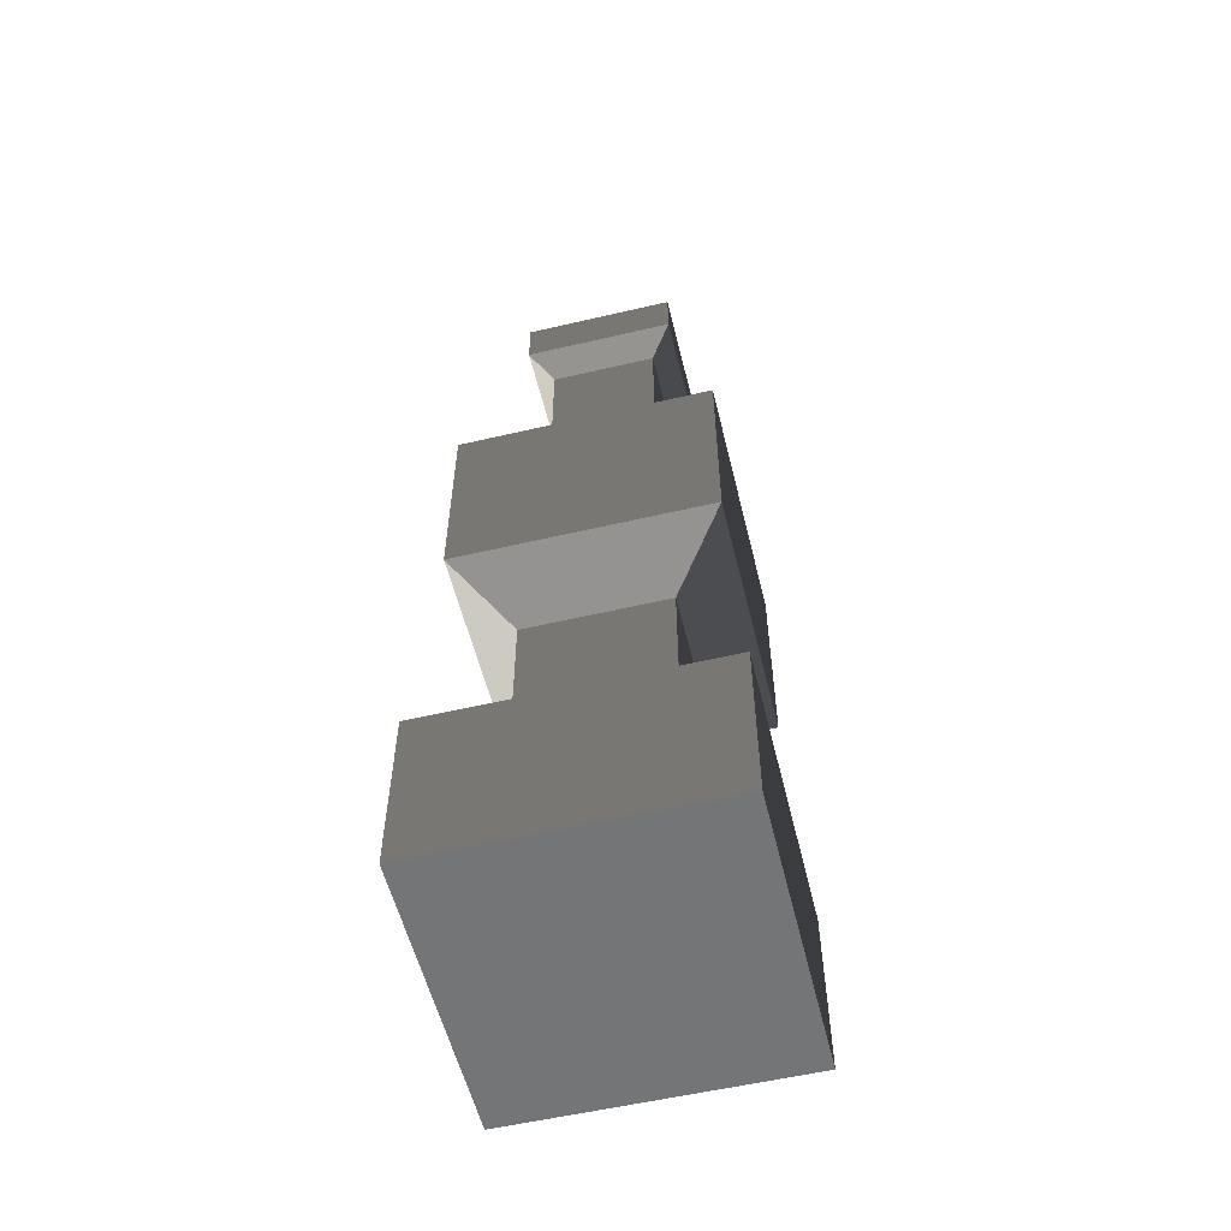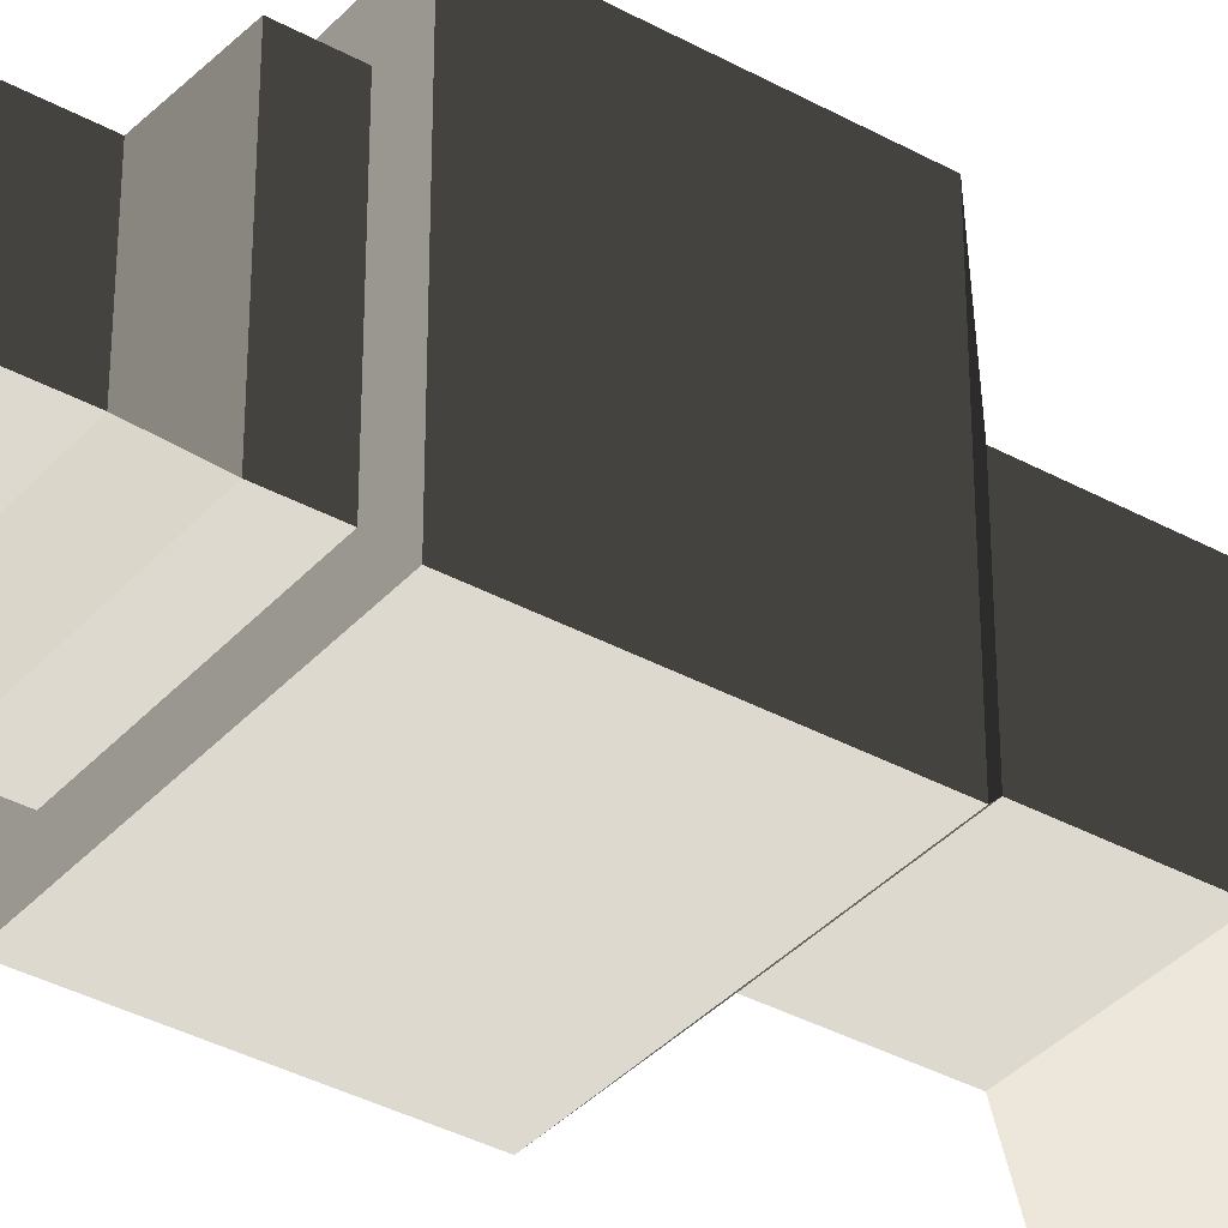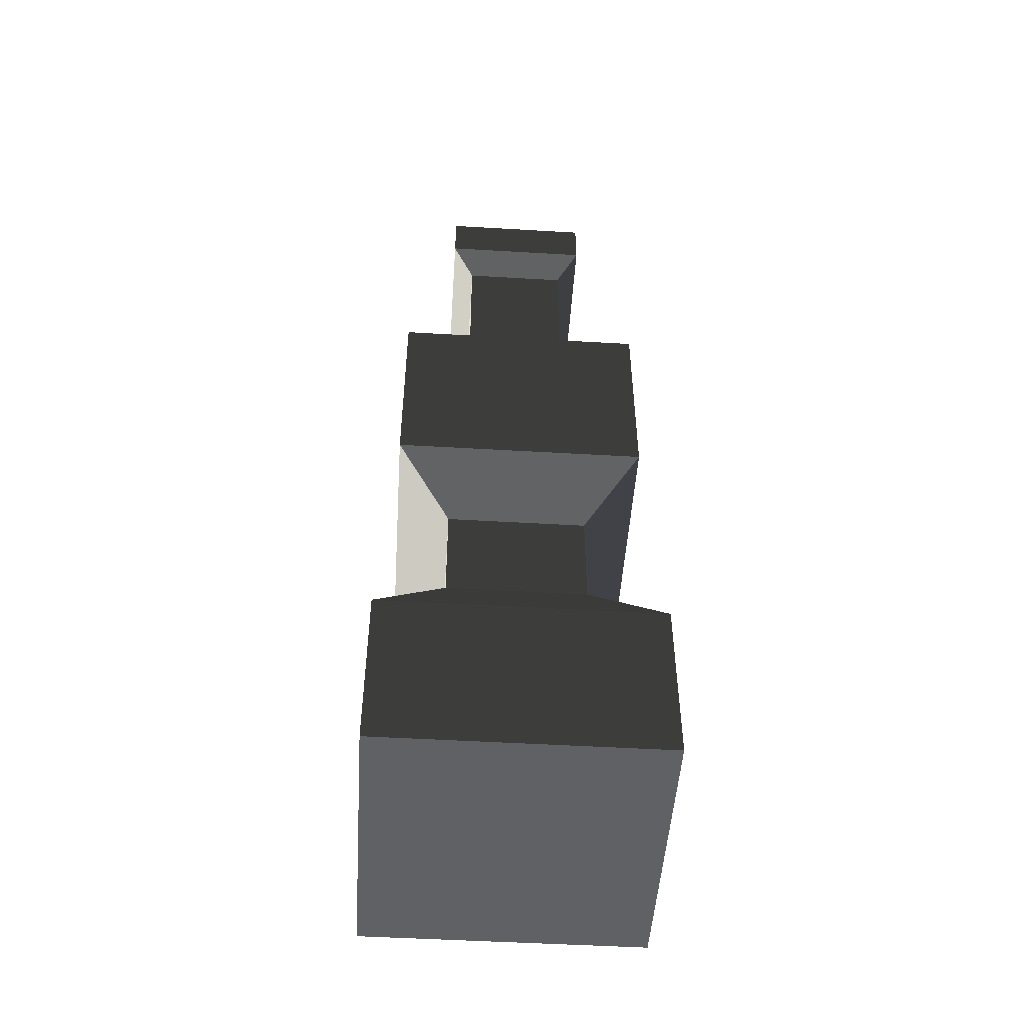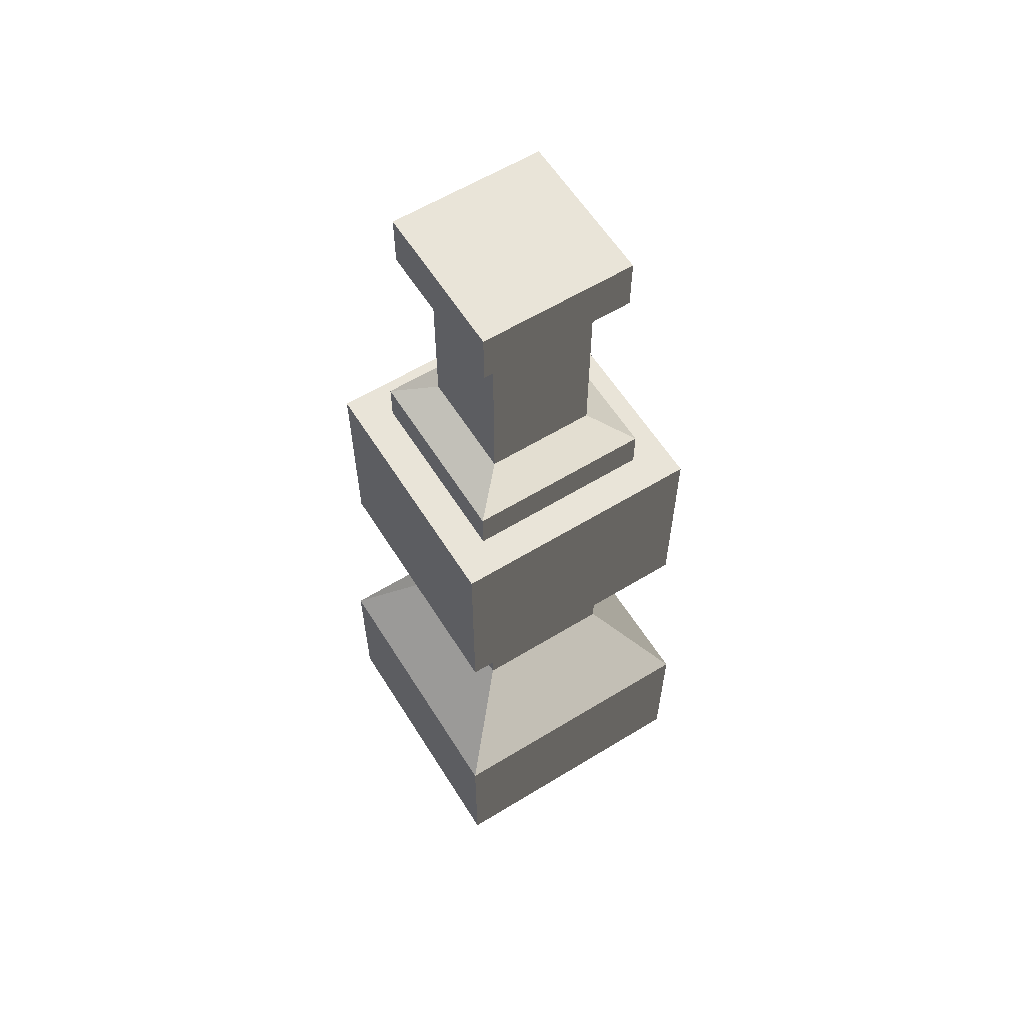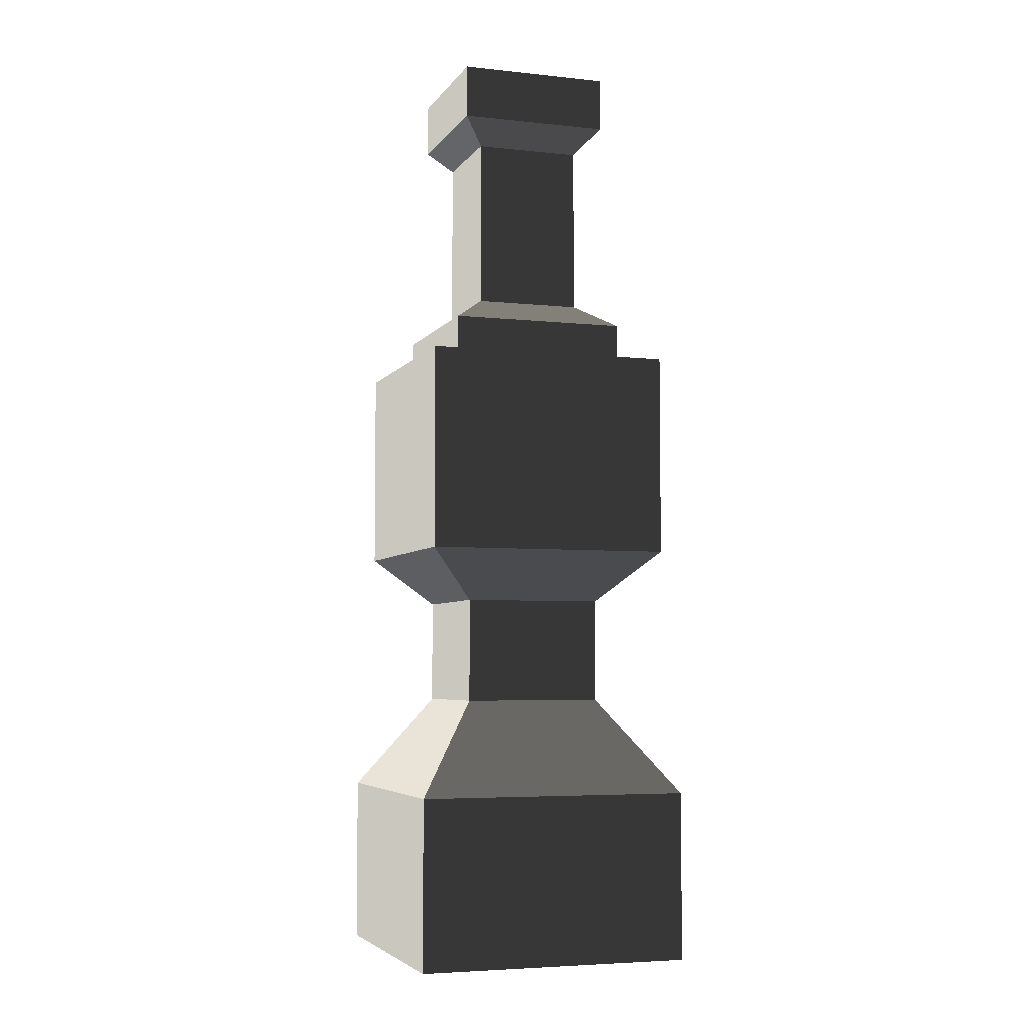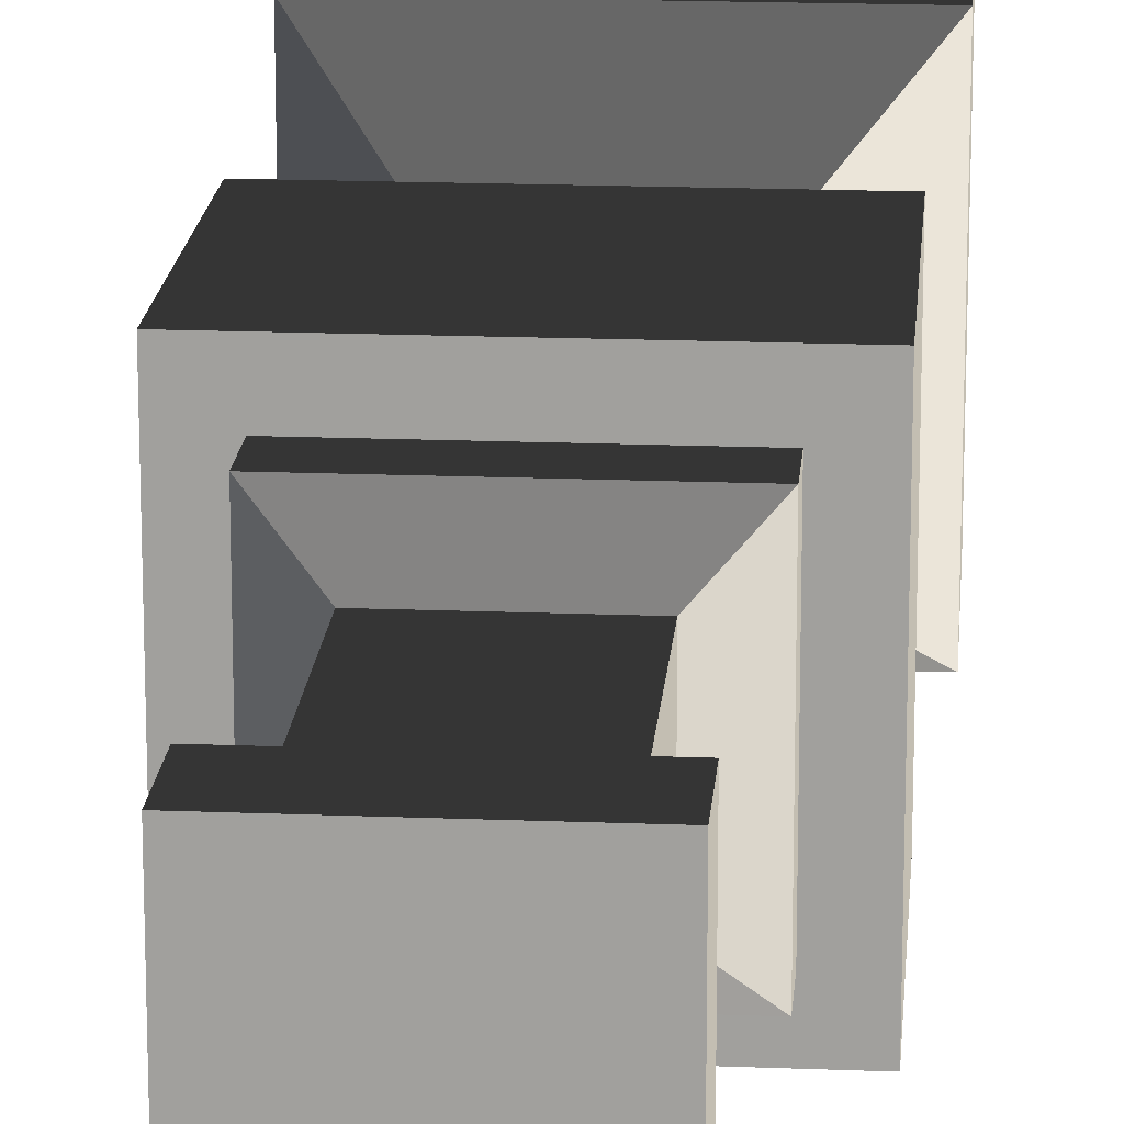
<metadata>
{"format":"obj","ext":"obj","renderer":"f3d","projection":"perspective","resolution":1024,"background":"white","views":[{"elev":-56.4,"azim":-76.3,"up":"+Y"},{"elev":-36.4,"azim":-125.7,"up":"+Z"},{"elev":-50.0,"azim":-3.7,"up":"+Y"},{"elev":60.1,"azim":148.0,"up":"+Y"},{"elev":-5.1,"azim":-18.5,"up":"+Y"},{"elev":17.5,"azim":-175.5,"up":"+Z"}]}
</metadata>
<code>
v -0.618 0 0.618
v -0.618 0.7584 0.618
v 0.618 0.7584 0.618
v 0.618 0 0.618
v -0.3402 4.204 0.3402
v -0.3402 4.204 -0.3402
v 0.3402 4.204 -0.3402
v 0.3402 4.204 0.3402
v -0.618 0.7584 -0.618
v -0.618 0 -0.618
v 0.618 0 -0.618
v 0.618 0.7584 -0.618
v -0.618 0 -0.618
v -0.618 0 0.618
v 0.618 0 0.618
v 0.618 0 -0.618
v 0.618 0 0.618
v 0.618 0.7584 0.618
v 0.618 0.7584 -0.618
v 0.618 0 -0.618
v -0.618 0 -0.618
v -0.618 0.7584 -0.618
v -0.618 0.7584 0.618
v -0.618 0 0.618
v -0.3139 1.185 0.3138
v -0.3139 1.654 0.3138
v 0.3139 1.654 0.3138
v 0.3139 1.185 0.3138
v -0.3139 1.185 -0.3139
v -0.3139 1.654 -0.3139
v -0.3139 1.654 0.3138
v -0.3139 1.185 0.3138
v -0.3139 1.654 -0.3139
v -0.3139 1.185 -0.3139
v 0.3139 1.185 -0.3139
v 0.3139 1.654 -0.3139
v 0.3139 1.185 0.3138
v 0.3139 1.654 0.3138
v 0.3139 1.654 -0.3139
v 0.3139 1.185 -0.3139
v -0.5547 2.801 0.5547
v -0.3998 2.801 0.3998
v 0.3998 2.801 0.3998
v 0.5547 2.801 0.5547
v -0.5547 2.801 -0.5547
v -0.3998 2.801 -0.3998
v 0.5547 2.801 -0.5547
v 0.3998 2.801 -0.3998
v -0.3998 2.801 0.3998
v -0.3998 2.98 0.3998
v 0.3998 2.98 0.3998
v 0.3998 2.801 0.3998
v -0.3998 2.801 -0.3998
v -0.3998 2.98 -0.3998
v -0.3998 2.98 0.3998
v -0.3998 2.801 0.3998
v -0.3998 2.98 -0.3998
v -0.3998 2.801 -0.3998
v 0.3998 2.801 -0.3998
v 0.3998 2.98 -0.3998
v 0.3998 2.801 0.3998
v 0.3998 2.98 0.3998
v 0.3998 2.98 -0.3998
v 0.3998 2.801 -0.3998
v -0.2386 3.093 0.2386
v -0.2386 3.852 0.2386
v 0.2386 3.852 0.2386
v 0.2386 3.093 0.2386
v -0.2386 3.093 -0.2386
v -0.2386 3.852 -0.2386
v -0.2386 3.852 0.2386
v -0.2386 3.093 0.2386
v -0.2386 3.852 -0.2386
v -0.2386 3.093 -0.2386
v 0.2386 3.093 -0.2386
v 0.2386 3.852 -0.2386
v 0.2386 3.093 0.2386
v 0.2386 3.852 0.2386
v 0.2386 3.852 -0.2386
v 0.2386 3.093 -0.2386
v -0.3402 3.963 0.3402
v -0.3402 4.204 0.3402
v 0.3402 4.204 0.3402
v 0.3402 3.963 0.3402
v -0.3402 3.963 -0.3402
v -0.3402 4.204 -0.3402
v -0.3402 4.204 0.3402
v -0.3402 3.963 0.3402
v -0.3402 4.204 -0.3402
v -0.3402 3.963 -0.3402
v 0.3402 3.963 -0.3402
v 0.3402 4.204 -0.3402
v 0.3402 3.963 0.3402
v 0.3402 4.204 0.3402
v 0.3402 4.204 -0.3402
v 0.3402 3.963 -0.3402
v -0.618 0.7584 -0.618
v -0.3139 1.185 -0.3139
v -0.3139 1.185 0.3138
v -0.618 0.7584 0.618
v -0.618 0.7584 0.618
v -0.3139 1.185 0.3138
v 0.3139 1.185 0.3138
v 0.618 0.7584 0.618
v 0.618 0.7584 0.618
v 0.3139 1.185 0.3138
v 0.3139 1.185 -0.3139
v 0.618 0.7584 -0.618
v -0.3139 1.185 -0.3139
v -0.618 0.7584 -0.618
v 0.618 0.7584 -0.618
v 0.3139 1.185 -0.3139
v -0.3139 1.654 0.3138
v -0.5547 1.883 0.5547
v 0.5547 1.883 0.5547
v 0.3139 1.654 0.3138
v -0.3139 1.654 -0.3139
v -0.5547 1.883 -0.5547
v -0.5547 1.883 0.5547
v -0.3139 1.654 0.3138
v -0.5547 1.883 -0.5547
v -0.3139 1.654 -0.3139
v 0.3139 1.654 -0.3139
v 0.5547 1.883 -0.5547
v 0.3139 1.654 0.3138
v 0.5547 1.883 0.5547
v 0.5547 1.883 -0.5547
v 0.3139 1.654 -0.3139
v -0.3998 2.98 -0.3998
v -0.2386 3.093 -0.2386
v -0.2386 3.093 0.2386
v -0.3998 2.98 0.3998
v -0.3998 2.98 0.3998
v -0.2386 3.093 0.2386
v 0.2386 3.093 0.2386
v 0.3998 2.98 0.3998
v 0.3998 2.98 0.3998
v 0.2386 3.093 0.2386
v 0.2386 3.093 -0.2386
v 0.3998 2.98 -0.3998
v -0.2386 3.093 -0.2386
v -0.3998 2.98 -0.3998
v 0.3998 2.98 -0.3998
v 0.2386 3.093 -0.2386
v -0.2386 3.852 0.2386
v -0.3402 3.963 0.3402
v 0.3402 3.963 0.3402
v 0.2386 3.852 0.2386
v -0.2386 3.852 -0.2386
v -0.3402 3.963 -0.3402
v -0.3402 3.963 0.3402
v -0.2386 3.852 0.2386
v -0.3402 3.963 -0.3402
v -0.2386 3.852 -0.2386
v 0.2386 3.852 -0.2386
v 0.3402 3.963 -0.3402
v 0.2386 3.852 0.2386
v 0.3402 3.963 0.3402
v 0.3402 3.963 -0.3402
v 0.2386 3.852 -0.2386
v -0.5547 1.883 -0.5547
v -0.5547 2.801 -0.5547
v -0.5547 2.801 0.5547
v -0.5547 1.883 0.5547
v -0.5547 1.883 0.5547
v -0.5547 2.801 0.5547
v 0.5547 2.801 0.5547
v 0.5547 1.883 0.5547
v 0.5547 1.883 0.5547
v 0.5547 2.801 0.5547
v 0.5547 2.801 -0.5547
v 0.5547 1.883 -0.5547
v -0.5547 2.801 -0.5547
v -0.5547 1.883 -0.5547
v 0.5547 1.883 -0.5547
v 0.5547 2.801 -0.5547
g SD_Env_Railing_Stone_Pillar_36_2656_498
f 1 3 2
f 1 4 3
f 5 7 6
f 5 8 7
f 9 11 10
f 9 12 11
f 13 15 14
f 13 16 15
f 17 19 18
f 17 20 19
f 21 23 22
f 21 24 23
f 25 27 26
f 25 28 27
f 29 31 30
f 29 32 31
f 33 35 34
f 33 36 35
f 37 39 38
f 37 40 39
f 41 43 42
f 41 44 43
f 45 41 42
f 45 42 46
f 46 47 45
f 46 48 47
f 44 48 43
f 44 47 48
f 49 51 50
f 49 52 51
f 53 55 54
f 53 56 55
f 57 59 58
f 57 60 59
f 61 63 62
f 61 64 63
f 65 67 66
f 65 68 67
f 69 71 70
f 69 72 71
f 73 75 74
f 73 76 75
f 77 79 78
f 77 80 79
f 81 83 82
f 81 84 83
f 85 87 86
f 85 88 87
f 89 91 90
f 89 92 91
f 93 95 94
f 93 96 95
f 97 99 98
f 97 100 99
f 101 103 102
f 101 104 103
f 105 107 106
f 105 108 107
f 109 111 110
f 109 112 111
f 113 115 114
f 113 116 115
f 117 119 118
f 117 120 119
f 121 123 122
f 121 124 123
f 125 127 126
f 125 128 127
f 129 131 130
f 129 132 131
f 133 135 134
f 133 136 135
f 137 139 138
f 137 140 139
f 141 143 142
f 141 144 143
f 145 147 146
f 145 148 147
f 149 151 150
f 149 152 151
f 153 155 154
f 153 156 155
f 157 159 158
f 157 160 159
f 161 163 162
f 161 164 163
f 165 167 166
f 165 168 167
f 169 171 170
f 169 172 171
f 173 175 174
f 173 176 175

</code>
